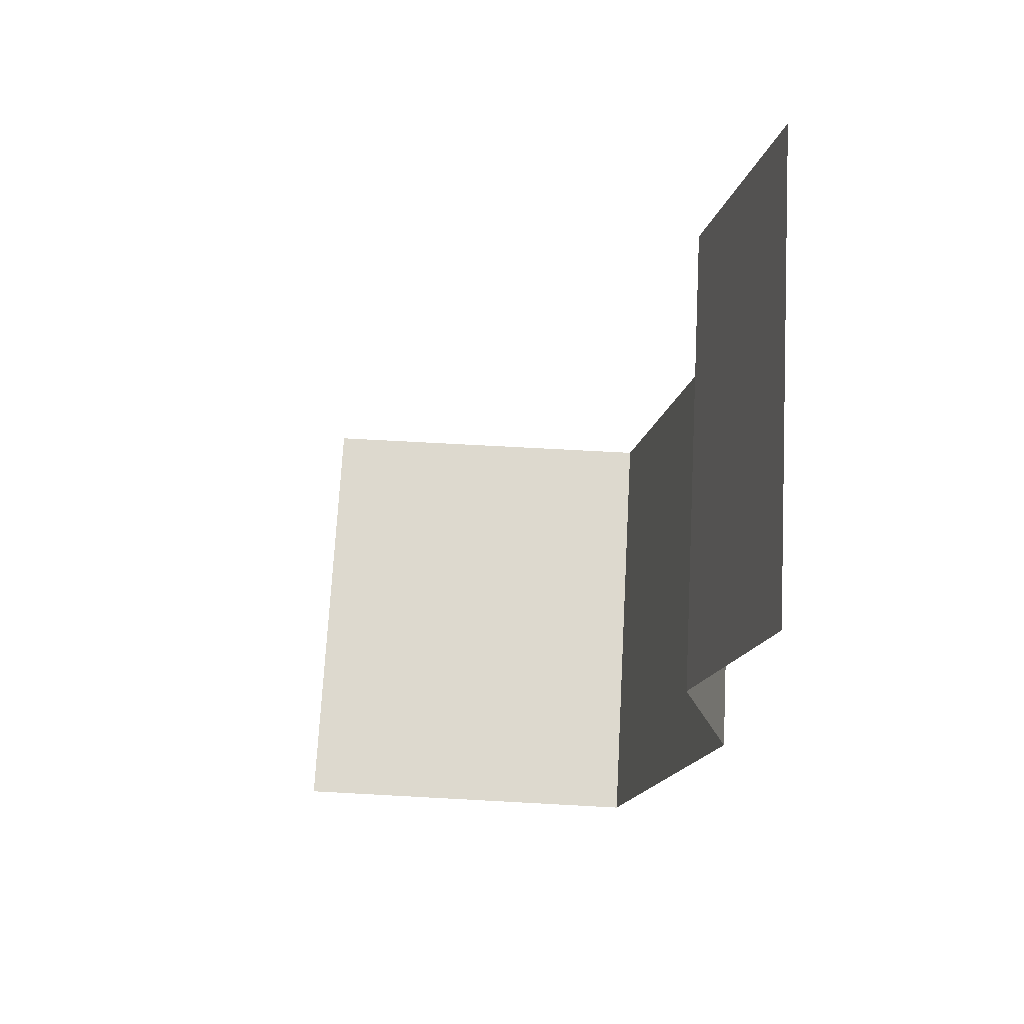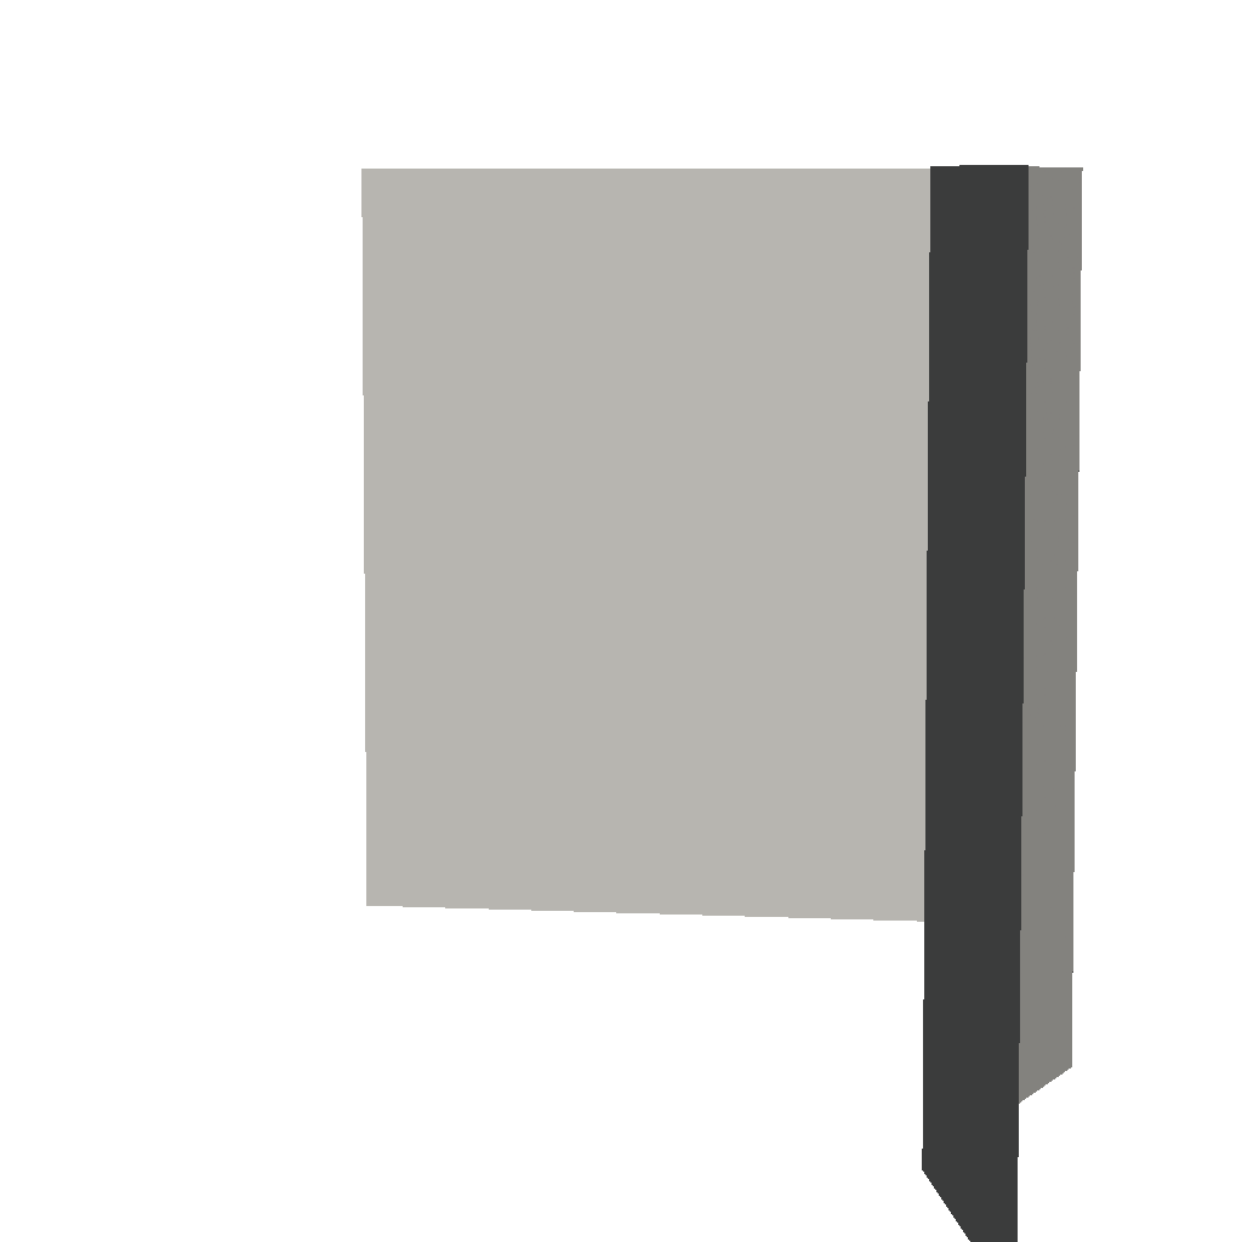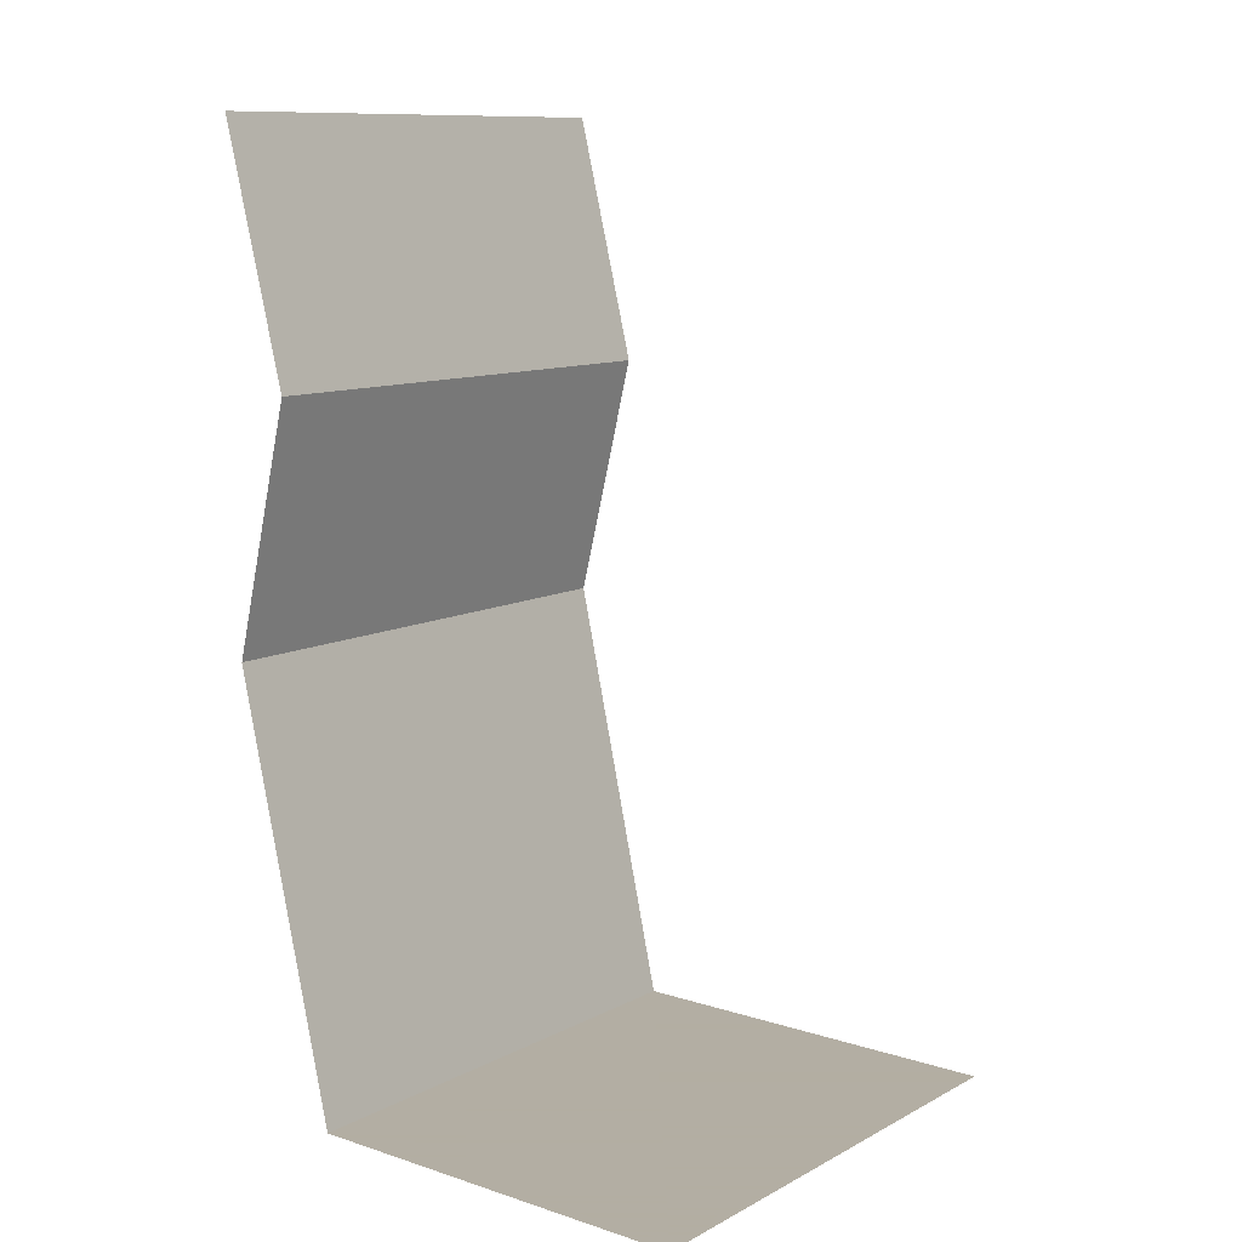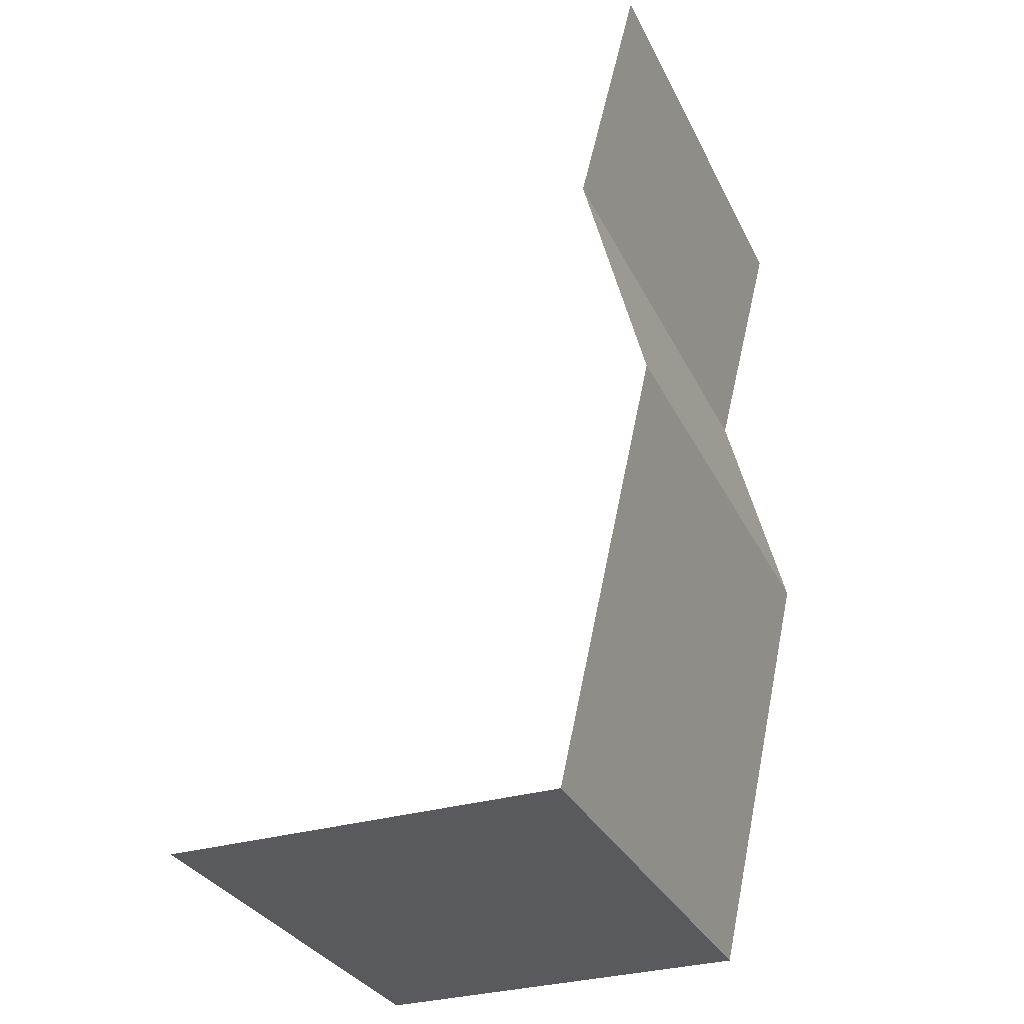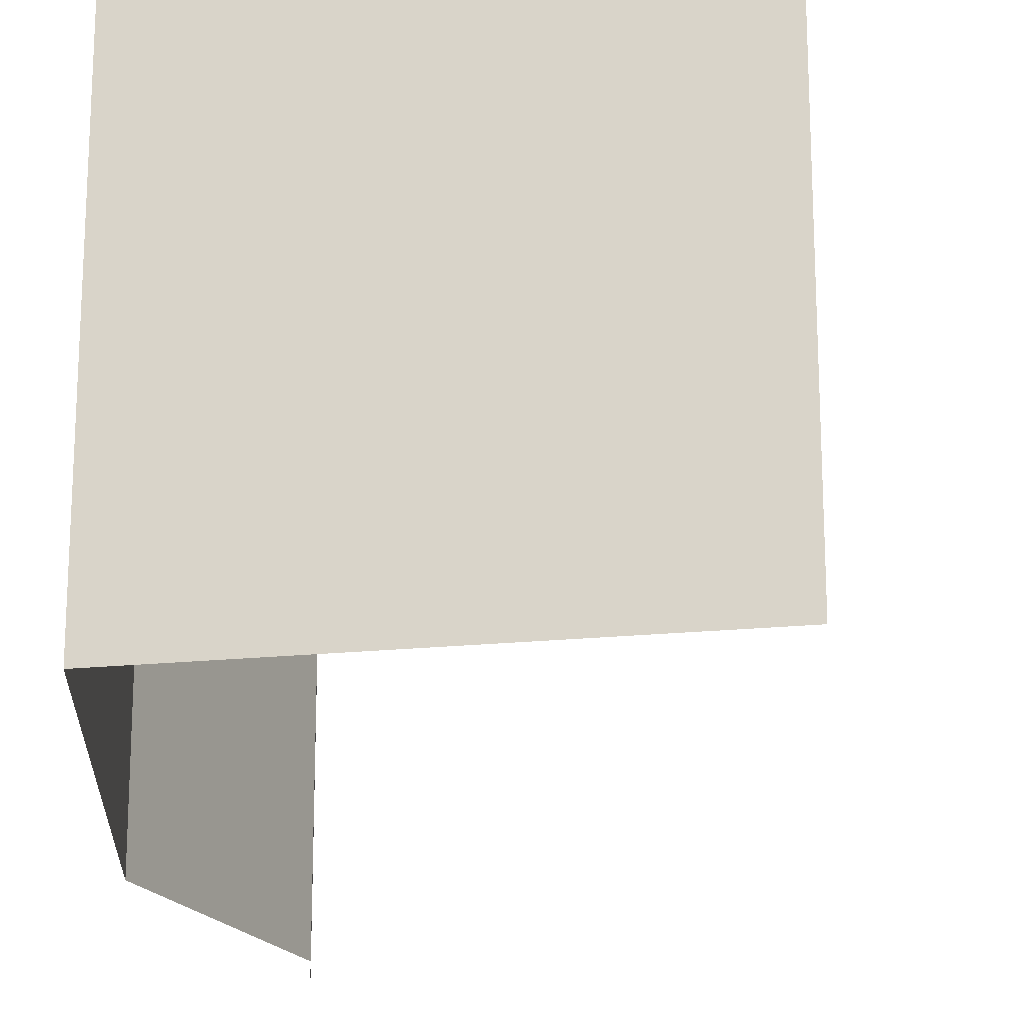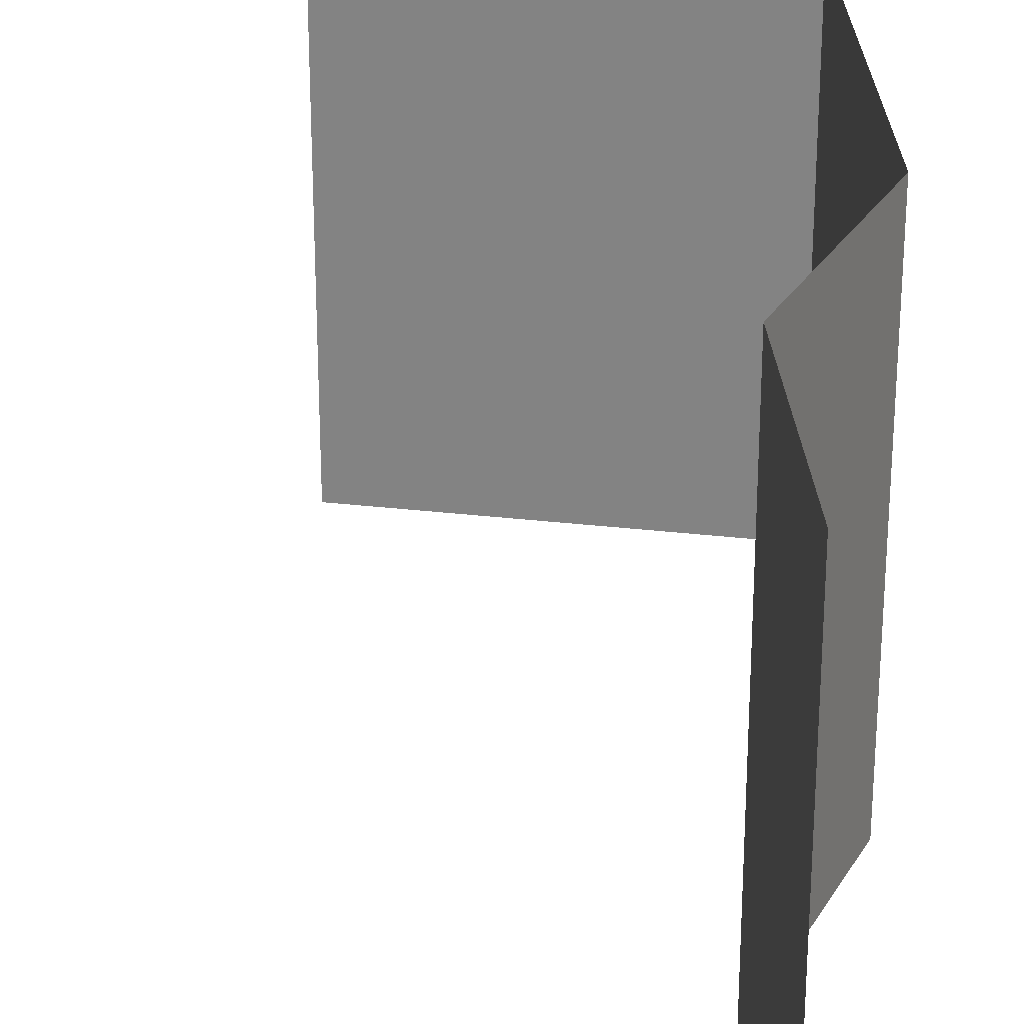
<metadata>
{"format":"obj","ext":"obj","renderer":"f3d","projection":"perspective","resolution":1024,"background":"white","views":[{"elev":71.8,"azim":-176.9,"up":"+Y"},{"elev":6.2,"azim":-171.0,"up":"+Z"},{"elev":10.9,"azim":38.4,"up":"+Y"},{"elev":-31.7,"azim":-157.2,"up":"+Y"},{"elev":-20.5,"azim":10.6,"up":"+Z"},{"elev":27.1,"azim":-169.4,"up":"+Z"}]}
</metadata>
<code>
o wall/4323/straight
v -64 0 64
v -64 0 -64
v -48 -64 -64
v -48 -64 64
v -64 -128 -64
v -64 -128 64
v -39 -240 -64
v -39 -240 64
v 64 -240 64
v 64 -240 -64
f 1 2 3
f 1 3 4
f 4 3 5
f 4 5 6
f 6 5 7
f 6 7 8
f 8 7 9
f 9 7 10

</code>
